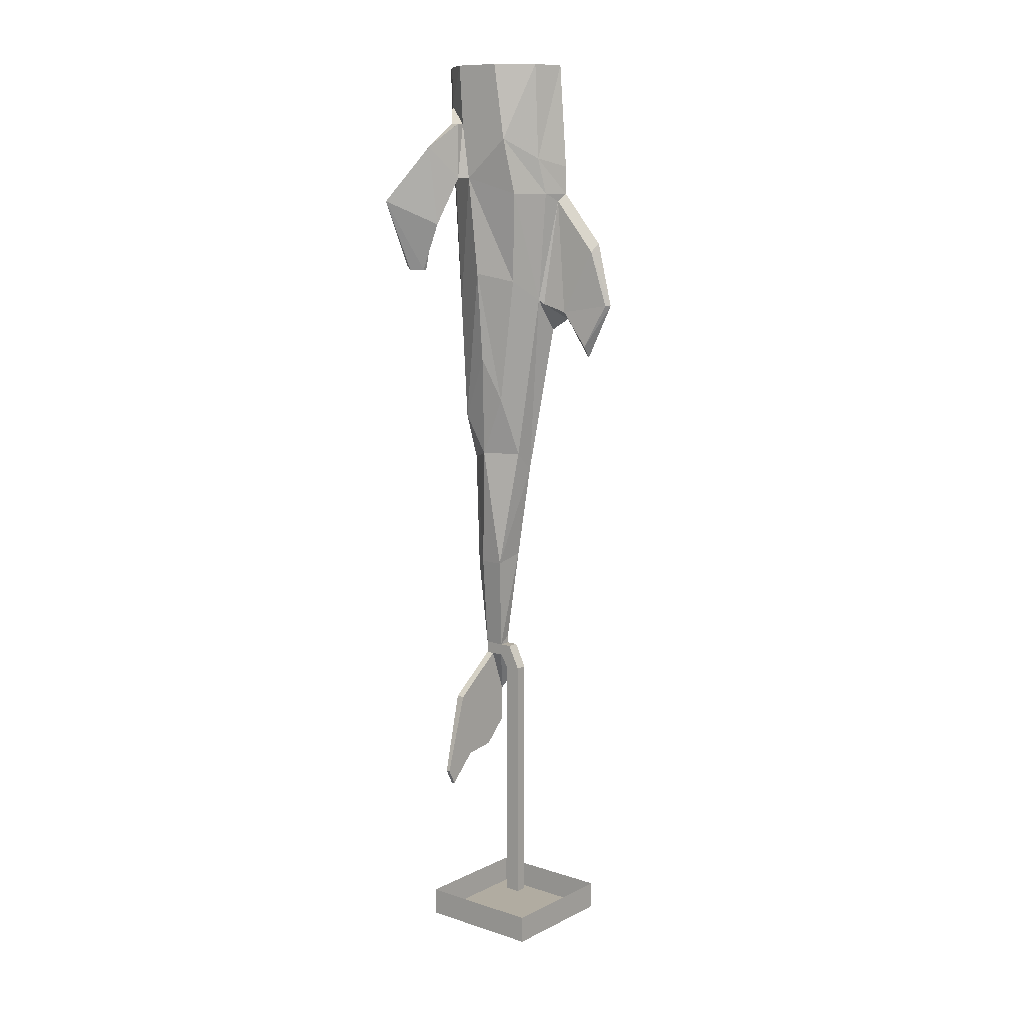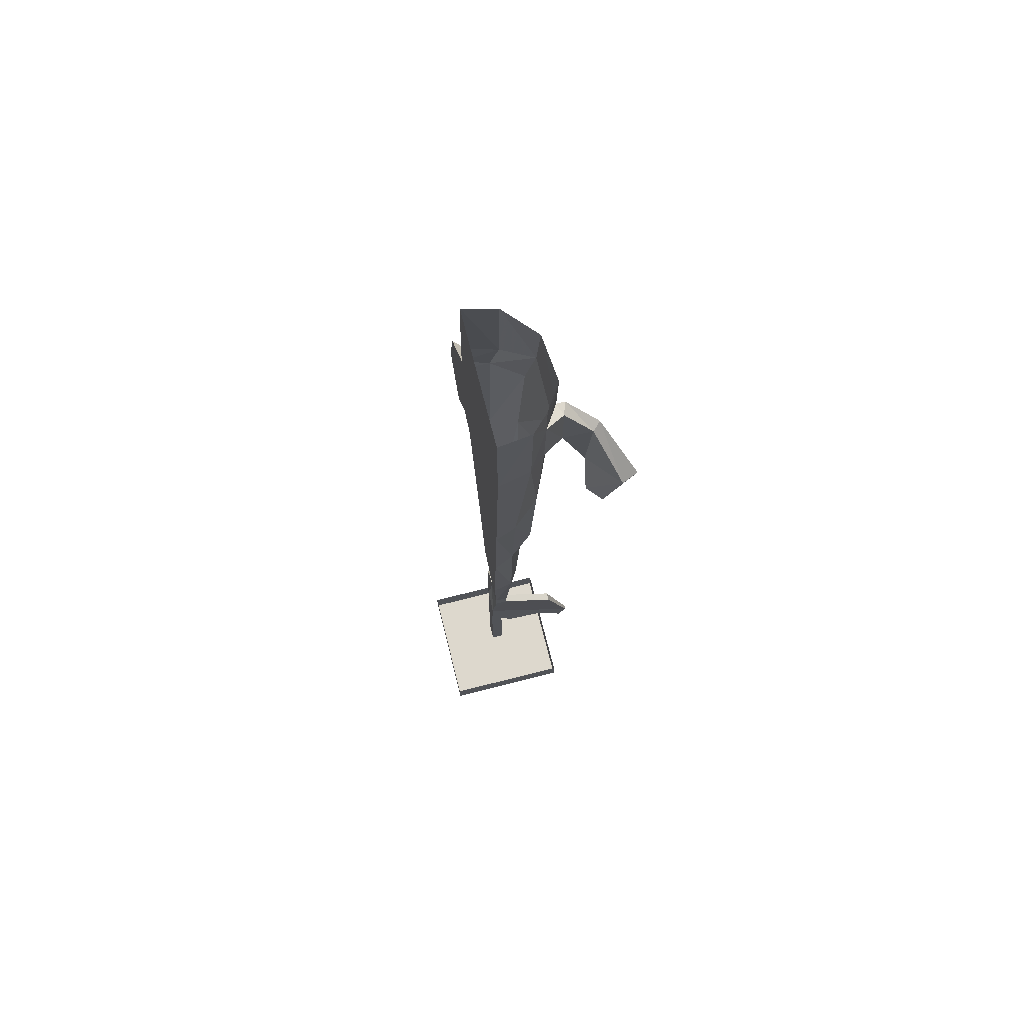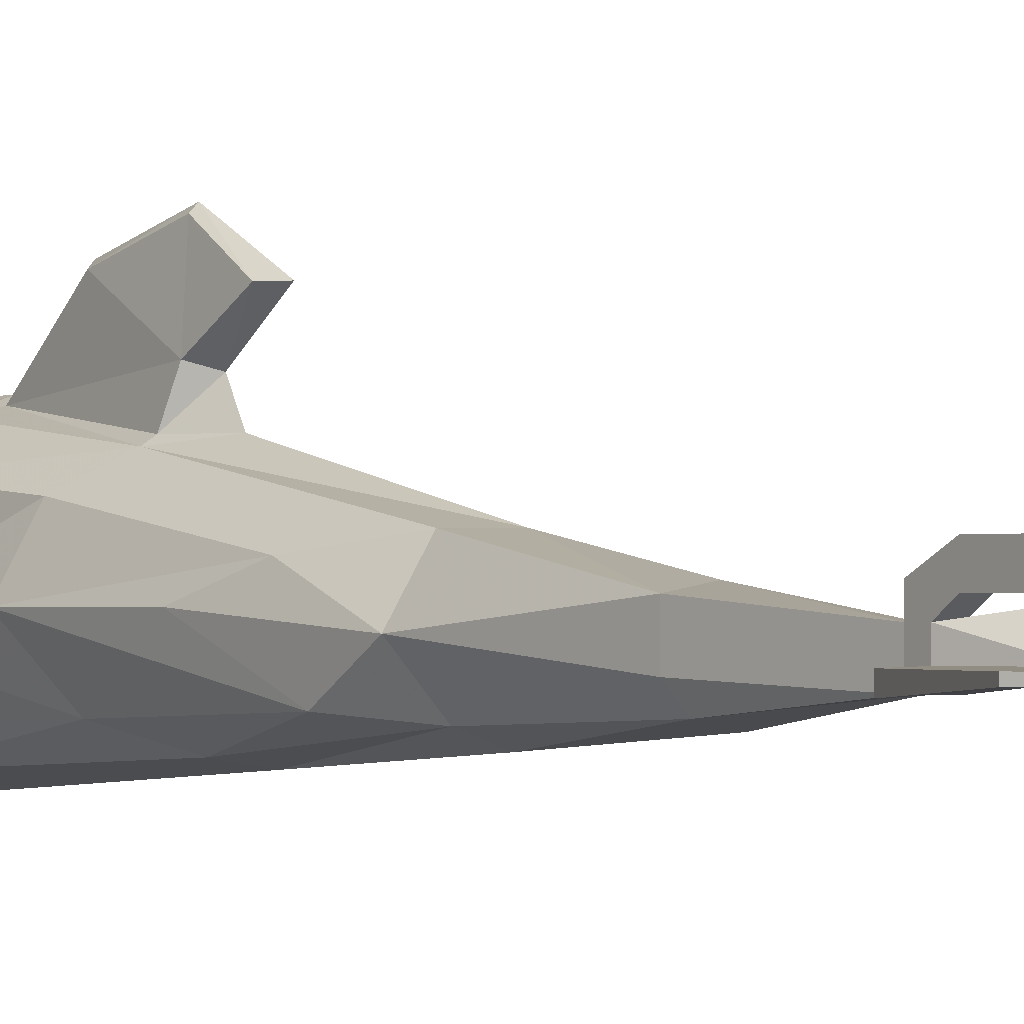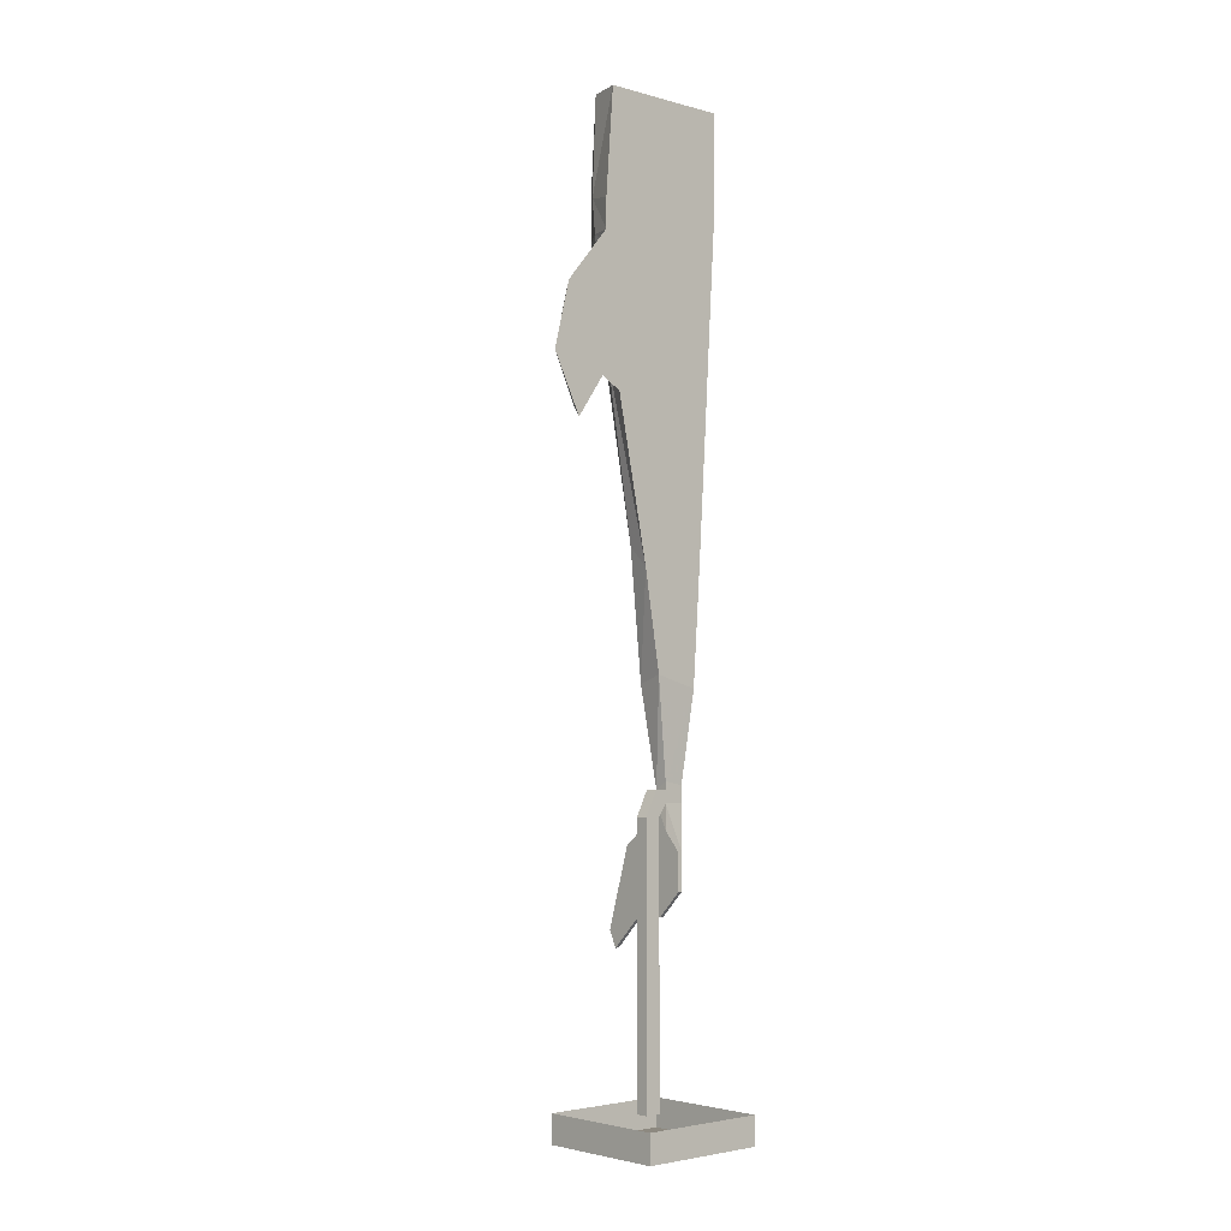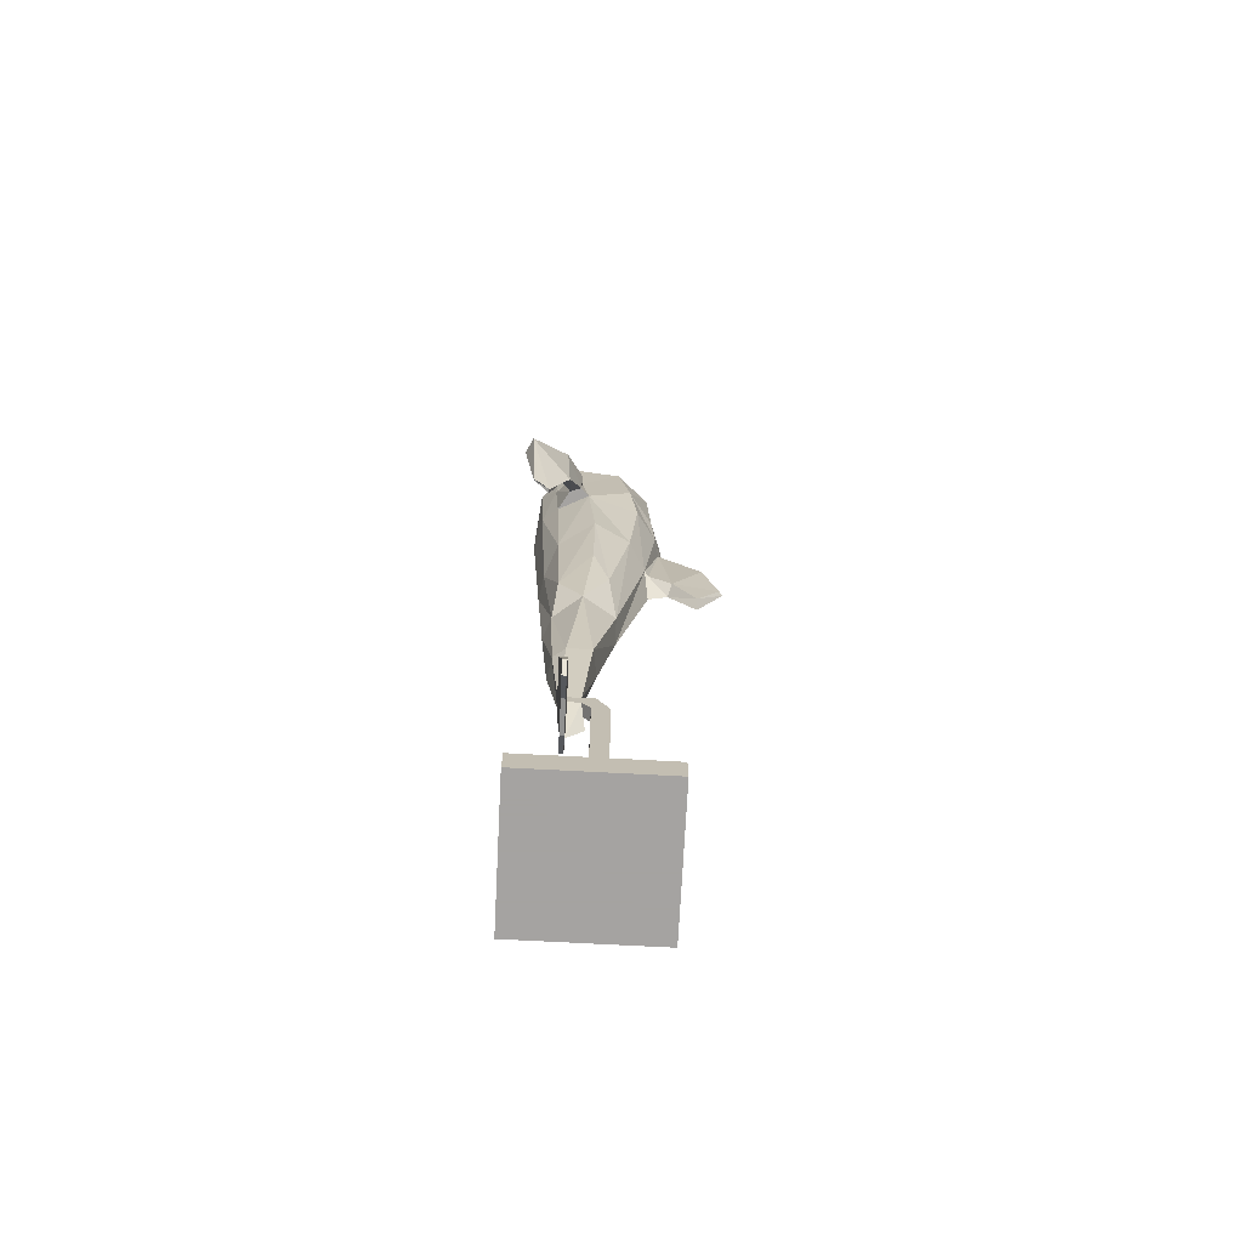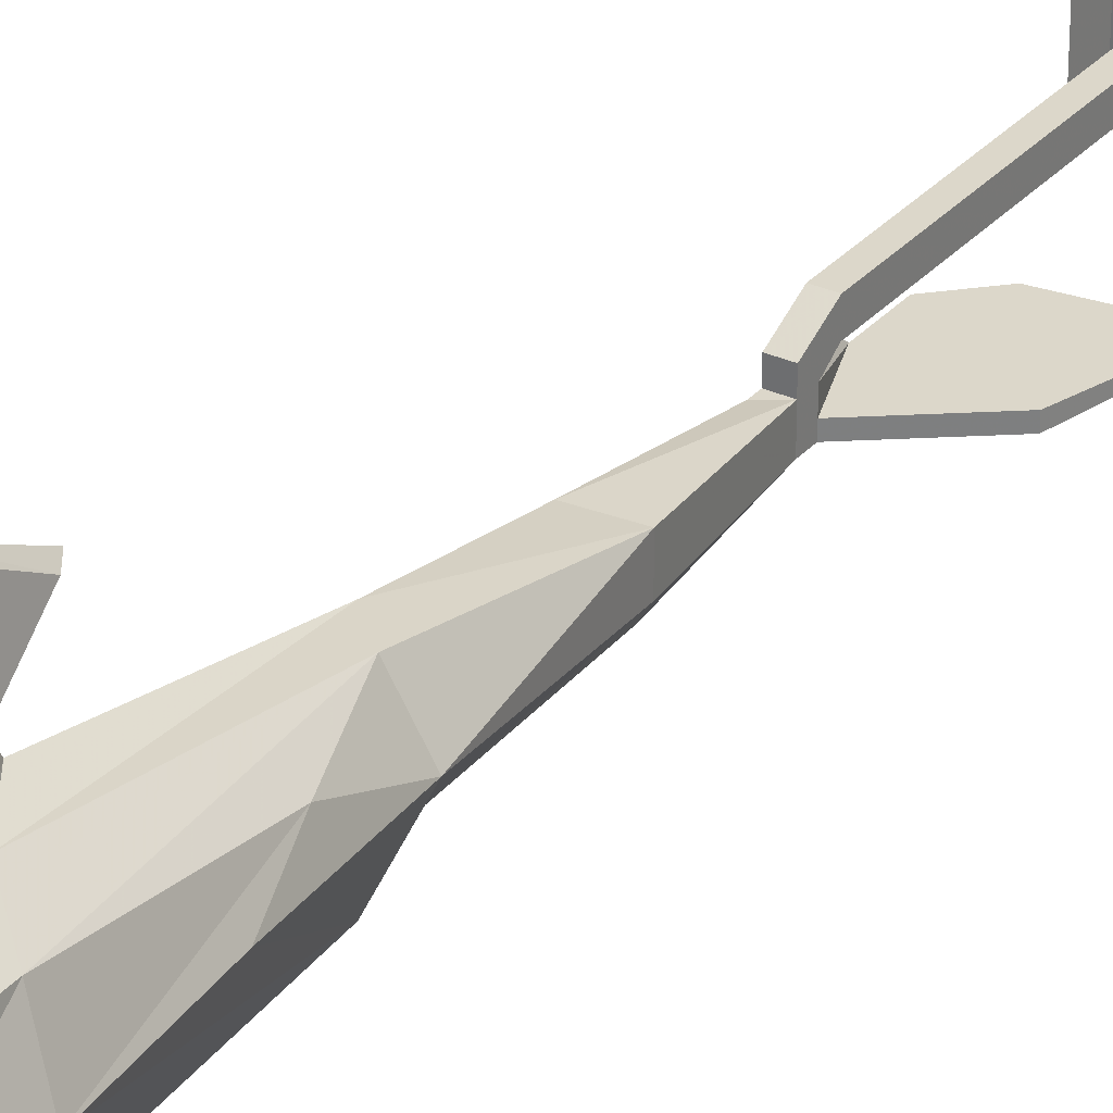
<metadata>
{"format":"obj","ext":"obj","renderer":"f3d","projection":"perspective","resolution":1024,"background":"white","views":[{"elev":10.2,"azim":-50.8,"up":"+Y"},{"elev":72.1,"azim":165.8,"up":"+Y"},{"elev":-0.8,"azim":-35.5,"up":"+Z"},{"elev":-3.4,"azim":47.6,"up":"+Y"},{"elev":-73.1,"azim":-93.0,"up":"+Y"},{"elev":30.7,"azim":-146.8,"up":"+Z"}]}
</metadata>
<code>
v 0.01562 -0.8516 -0.007812
v 0.01562 -0.7969 -0.007812
v 0.01562 -0.7969 0.01562
v 0.01562 -0.8516 0.01562
v 0.01562 -1.023 0.03125
v 0.01562 -1.008 -0.1016
v 0.01562 -0.7969 -0.04688
v 0.01562 -0.7734 -0.007812
v 0.01562 -0.7891 0.03125
v 0.01562 -0.7188 0.09375
v -0.02344 -0.6562 0.08594
v -0.02344 -0.9844 0.03125
v -0.03906 -1.227 -0.007812
v 0.01562 -1.211 0
v 0.01562 -1.234 -0.08594
v -0.02344 -1.234 -0.07812
v -0.02344 -1 -0.08594
v 0.01562 -0.7578 -0.1172
v 0.01562 -0.7734 -0.03906
v 0.01562 -0.7188 0
v 0.01562 -0.7266 0.03125
v 0.01562 -0.7812 0.02344
v 0.01562 -0.7188 0.03125
v 0.01562 -0.6484 0.03906
v 0.01562 -0.5781 0.04688
v 0.01562 -0.4375 0.125
v 0.01562 -0.5391 0.2109
v 0.01562 -0.6953 0.1328
v -0.01562 -0.6641 0.09375
v 0 -0.4531 0.1172
v -0.03125 -0.4375 0.1094
v -0.08594 -0.4375 0.07031
v -0.07031 -0.6172 0.05469
v -0.0625 -0.8672 0.01562
v -0.0625 -0.9844 -0.03125
v -0.03906 -1.227 -0.05469
v -0.01562 -1.414 -0.04688
v -0.01562 -1.414 -0.02344
v 0.007812 -1.398 -0.02344
v 0.007812 -1.406 -0.0625
v -0.01562 -1.414 -0.0625
v -0.0625 -0.9062 -0.07812
v -0.02344 -0.7344 -0.1094
v 0.01562 -0.375 -0.1406
v 0.01562 -0.5 -0.08594
v 0.01562 -0.5625 -0.07031
v 0.01562 -0.5781 -0.07031
v 0.01562 -0.6562 -0.05469
v 0.01562 -0.7188 -0.04688
v 0.01562 -0.7031 0
v 0.01562 -0.7031 0.03125
v 0.01562 -0.6562 0.03125
v 0.01562 -0.6562 0
v 0.01562 -0.6328 0.007812
v 0.01562 -0.6406 0.03906
v 0.01562 -0.5859 0.03906
v 0.01562 -0.5781 0.01562
v 0.01562 -0.5625 0.01562
v 0.01562 -0.5703 0.03906
v 0.01562 -0.5 0.04688
v 0.01562 -0.4844 0.05469
v 0.01562 -0.4141 0.05469
v 0.01562 -0.3828 0.125
v -0.04688 -0.3672 0.1016
v 0 -0.5547 0.2031
v 0.01562 -0.6641 0.2422
v 0.01562 -0.7734 0.1875
v 0 -0.75 0.1875
v -0.007812 -0.6797 0.1406
v 0.007812 -0.6641 0.2344
v 0.01562 -0.5 0.01562
v 0.01562 -0.4766 0.01562
v 0.01562 -0.4766 0.04688
v 0.01562 -0.4219 0.04688
v 0.01562 -0.4219 0.01562
v 0.01562 -0.4062 0.01562
v 0.01562 -0.4062 0.04688
v 0.01562 -0.3516 0.04688
v 0.01562 -0.3438 0.05469
v 0.01562 -0.1797 0.1094
v -0.04688 -0.1797 0.09375
v -0.1016 -0.3281 0.05469
v -0.1094 -0.4062 -0.03125
v -0.1016 -0.6016 -0.01562
v -0.08594 -0.7812 -0.01562
v -0.07031 -0.6641 -0.08594
v -0.04688 -0.3828 -0.125
v -0.04688 -0.1797 -0.1328
v 0.01562 -0.1797 -0.1406
v 0.01562 -0.2031 -0.1016
v 0.01562 -0.2578 -0.09375
v 0.01562 -0.2734 -0.09375
v 0.01562 -0.3281 -0.09375
v 0.01562 -0.3516 -0.09375
v 0.01562 -0.4062 -0.08594
v 0.01562 -0.4219 -0.08594
v 0.01562 -0.4766 -0.08594
v 0.01562 -0.6328 -0.05469
v 0.01562 -0.7031 -0.04688
v 0.01562 -0.3516 0.01562
v 0.01562 -0.3281 0.01562
v 0.01562 -0.3281 0.04688
v 0.01562 -0.2734 0.04688
v 0.01562 -0.2656 0.05469
v 0.01562 -0.2031 0.04688
v 0.01562 -0.1953 0.05469
v 0.01562 -0.1797 0.04688
v 0.01562 -0.1797 0.01562
v 0.01562 -0.2031 0.01562
v 0.01562 -0.1797 -0.1016
v 0.01562 -0.2734 0.01562
v 0.01562 -0.2578 0.01562
v 0.01562 -0.2578 0.04688
v -0.1016 -0.1797 0.03125
v -0.1094 -0.2969 -0.04688
v -0.125 -0.4062 -0.04688
v -0.1172 -0.4062 -0.07031
v -0.07812 -0.4062 -0.09375
v -0.07812 -0.2578 -0.1016
v -0.1172 -0.2969 -0.07031
v -0.1094 -0.1797 -0.05469
v -0.07812 -0.1797 -0.1016
v -0.125 -0.2969 -0.04688
v -0.1797 -0.3438 -0.07812
v -0.1641 -0.5 -0.07031
v -0.1562 -0.4922 -0.08594
v -0.1641 -0.3438 -0.09375
v -0.2031 -0.4453 -0.1641
v -0.2344 -0.4531 -0.1484
v -0.1641 -0.5938 -0.1094
v -0.1562 -0.5938 -0.1094
v -0.1797 -0.5859 -0.1406
v -0.1797 -0.5938 -0.1328
v -0.01562 -1.438 -0.0625
v -0.1172 -1.516 -0.0625
v -0.1172 -1.516 -0.04688
v -0.01562 -1.438 -0.04688
v 0.007812 -1.414 -0.0625
v 0.007812 -1.438 -0.0625
v 0.01562 -1.523 -0.05469
v -0.1641 -1.672 -0.05469
v -0.1641 -1.672 -0.04688
v 0.01562 -1.523 -0.04688
v -0.01562 -1.438 -0.02344
v -0.03125 -1.641 -0.05469
v 0.01562 -1.594 -0.05469
v 0.01562 -1.594 -0.04688
v -0.03125 -1.641 -0.04688
v -0.09375 -1.648 -0.05469
v -0.09375 -1.648 -0.04688
v -0.1484 -1.703 -0.05469
v -0.1484 -1.703 -0.04688
v 0.01562 -1.484 -0.01562
v 0.007812 -1.438 -0.02344
v 0.007812 -1.461 -0.007812
v -0.01562 -1.461 -0.007812
v -0.01562 -1.414 0
v 0.007812 -1.414 -0.02344
v 0.007812 -1.414 0
v 0.007812 -1.461 0.02344
v 0.007812 -1.977 0.02344
v 0.007812 -1.977 -0.007812
v -0.01562 -1.977 -0.007812
v -0.01562 -1.461 0.02344
v -0.01562 -1.977 0.02344
v 0.125 -2.031 -0.125
v -0.125 -2.031 -0.125
v -0.125 -1.977 -0.125
v 0.125 -1.977 -0.125
v 0.125 -2.031 0.125
v -0.125 -2.031 0.125
v -0.125 -1.977 0.125
v 0.125 -1.977 0.125
f 1 2 3
f 1 3 4
f 2 7 8
f 2 8 9
f 2 9 3
f 7 19 8
f 8 20 21
f 8 21 22
f 8 22 9
f 20 49 50
f 20 50 23
f 20 23 21
f 23 50 51
f 24 52 53
f 24 53 54
f 24 54 55
f 25 56 57
f 25 57 58
f 25 58 59
f 50 53 52
f 50 52 51
f 54 57 56
f 54 56 55
f 58 71 60
f 58 60 59
f 60 71 61
f 61 71 72
f 61 72 73
f 62 74 75
f 62 75 76
f 62 76 77
f 45 97 72
f 45 72 71
f 46 58 47
f 47 58 57
f 48 98 54
f 48 54 53
f 49 99 50
f 72 75 74
f 72 74 73
f 76 100 78
f 76 78 77
f 78 100 79
f 79 100 101
f 79 101 102
f 107 106 108
f 108 106 109
f 108 109 90
f 108 90 110
f 101 111 103
f 101 103 102
f 103 111 104
f 104 111 112
f 104 112 113
f 105 113 112
f 105 112 109
f 105 109 106
f 112 111 92
f 112 92 91
f 101 100 94
f 101 94 93
f 76 75 96
f 76 96 95
f 1 4 5
f 1 5 6
f 1 6 7
f 1 7 2
f 3 9 4
f 4 9 10
f 4 10 5
f 5 14 6
f 6 14 15
f 6 18 19
f 6 19 7
f 8 19 20
f 9 22 21
f 9 21 23
f 9 23 10
f 10 23 24
f 10 24 25
f 10 25 26
f 10 26 27
f 10 27 28
f 14 39 15
f 15 39 40
f 18 44 45
f 18 45 46
f 18 46 47
f 18 47 48
f 18 48 49
f 18 49 19
f 19 49 20
f 23 51 52
f 23 52 24
f 24 55 56
f 24 56 25
f 25 59 60
f 25 60 61
f 25 61 26
f 26 61 62
f 26 62 63
f 27 66 28
f 28 66 67
f 61 73 74
f 61 74 62
f 62 77 78
f 62 78 79
f 62 79 63
f 63 79 80
f 44 89 90
f 44 90 91
f 44 91 92
f 44 92 93
f 44 93 94
f 44 94 95
f 44 95 96
f 44 96 97
f 44 97 45
f 45 71 46
f 46 71 58
f 47 57 98
f 47 98 48
f 48 53 99
f 48 99 49
f 50 99 53
f 79 102 103
f 79 103 104
f 79 104 80
f 80 104 105
f 80 105 106
f 80 106 107
f 110 90 89
f 104 113 105
f 112 91 109
f 109 91 90
f 101 93 111
f 111 93 92
f 76 95 100
f 100 95 94
f 146 140 147
f 147 140 143
f 39 158 40
f 40 158 138
f 143 140 153
f 153 140 154
f 154 140 139
f 97 96 75
f 97 75 72
f 98 57 54
f 5 10 11
f 5 11 12
f 5 12 13
f 5 13 14
f 10 28 29
f 10 29 11
f 11 29 30
f 11 30 31
f 11 31 32
f 11 32 33
f 11 33 12
f 12 33 34
f 12 34 35
f 12 35 13
f 13 35 36
f 13 36 37
f 13 37 38
f 13 38 14
f 14 38 39
f 17 36 35
f 17 35 42
f 26 63 64
f 26 64 31
f 26 31 30
f 26 30 27
f 27 30 65
f 27 65 66
f 28 67 68
f 28 68 69
f 28 69 29
f 29 69 30
f 30 69 65
f 65 69 70
f 65 70 66
f 66 70 68
f 66 68 67
f 63 80 64
f 64 80 81
f 64 81 82
f 64 82 31
f 31 82 32
f 32 82 83
f 32 83 33
f 33 83 84
f 33 84 34
f 34 84 85
f 34 85 35
f 35 85 42
f 42 85 84
f 42 84 86
f 114 82 81
f 82 114 115
f 82 115 83
f 83 115 116
f 119 120 115
f 115 114 121
f 69 68 70
f 120 123 115
f 115 123 116
f 116 123 124
f 116 124 125
f 116 125 117
f 117 125 126
f 117 126 127
f 117 127 120
f 120 127 123
f 123 127 124
f 124 127 128
f 124 128 129
f 124 129 125
f 125 129 130
f 125 130 126
f 126 130 131
f 126 131 128
f 126 128 127
f 132 131 130
f 132 130 133
f 132 133 129
f 132 129 128
f 132 128 131
f 129 133 130
f 134 135 136
f 134 136 137
f 134 140 135
f 135 140 141
f 135 141 142
f 135 142 136
f 136 142 143
f 136 143 137
f 137 143 144
f 145 146 147
f 145 147 148
f 145 148 149
f 145 149 140
f 145 140 146
f 147 143 148
f 148 143 150
f 148 150 149
f 149 150 151
f 149 151 141
f 149 141 140
f 151 150 152
f 151 152 141
f 141 152 142
f 142 152 150
f 142 150 143
f 143 153 144
f 144 153 154
f 38 158 39
f 6 15 16
f 6 16 17
f 6 17 18
f 15 40 16
f 16 40 41
f 16 41 36
f 16 36 17
f 17 42 43
f 17 43 18
f 18 43 44
f 42 86 43
f 43 86 87
f 43 87 44
f 44 87 88
f 44 88 89
f 83 116 117
f 83 117 118
f 83 118 86
f 83 86 84
f 119 88 87
f 119 87 118
f 119 118 117
f 119 117 120
f 119 115 121
f 119 121 122
f 119 122 88
f 87 86 118
f 134 139 140
f 40 138 41
f 36 41 37
f 134 137 37
f 134 37 41
f 134 41 138
f 134 138 139
f 137 144 38
f 137 38 37
f 144 154 155
f 144 155 156
f 144 156 157
f 144 157 38
f 38 157 158
f 154 139 158
f 154 158 159
f 154 159 160
f 154 160 155
f 155 160 161
f 155 161 162
f 155 162 156
f 156 162 163
f 156 163 164
f 156 164 157
f 157 164 159
f 157 159 158
f 158 139 138
f 164 160 159
f 160 164 165
f 160 165 161
f 161 165 162
f 162 165 163
f 163 165 164
f 166 167 168
f 166 168 169
f 166 169 170
f 166 170 167
f 167 170 171
f 167 171 172
f 167 172 168
f 171 170 173
f 171 173 172
f 170 169 173

</code>
